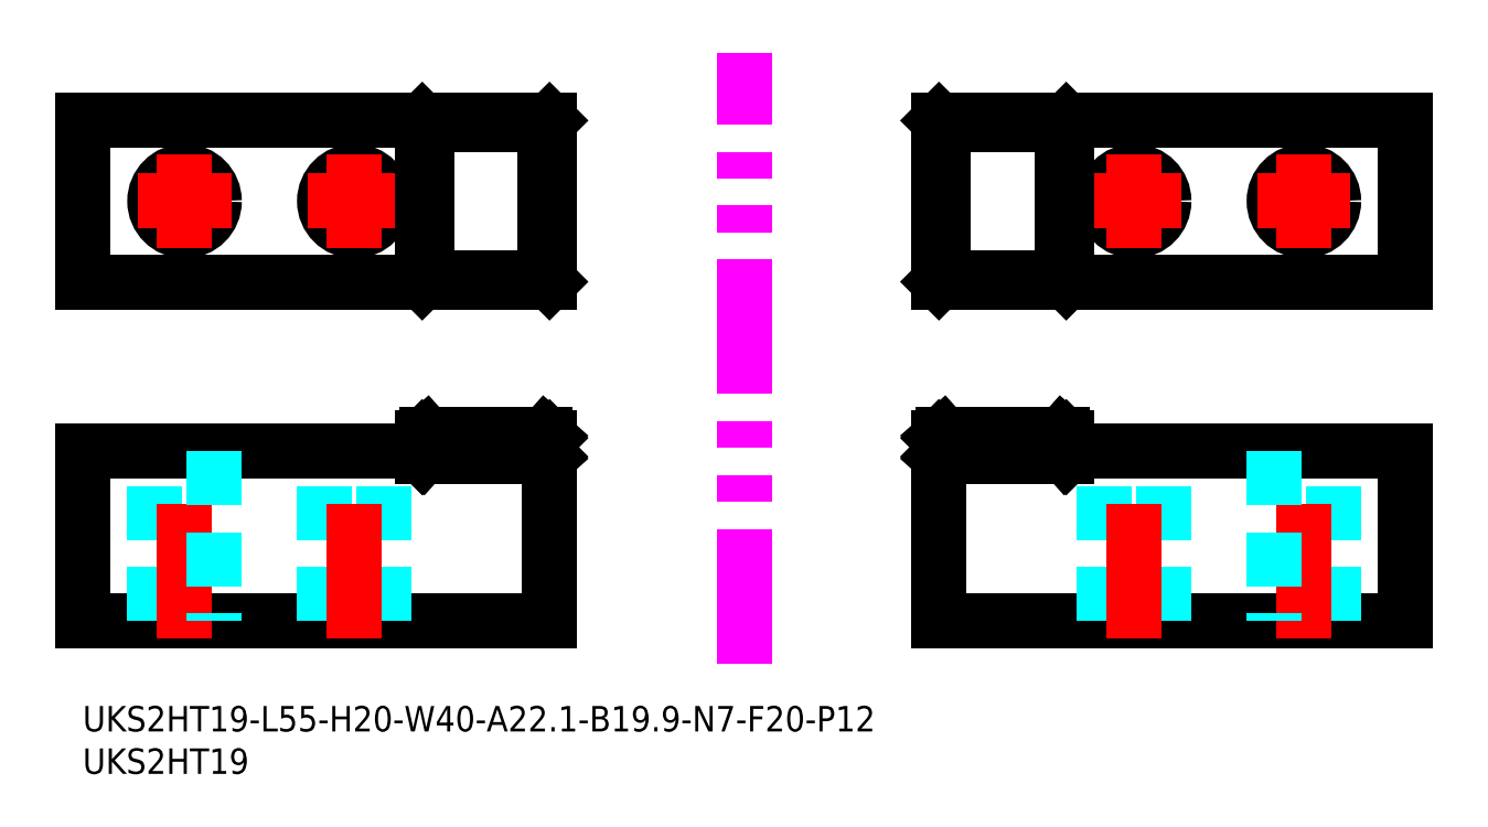
<metadata>
{"format":"dxf","ext":"dxf","renderer":"ezdxf+matplotlib","layout":"modelspace","background":"white","min_lineweight":24,"dpi":150}
</metadata>
<code>
0
SECTION
2
ENTITIES
0
LINE
8
MSM_CONTINUOUS
10
100.9
20
10
30
0
11
155.9
21
10
31
0
0
LINE
8
MSM_CONTINUOUS
10
155.9
20
10
30
0
11
155.9
21
30
31
0
0
LINE
8
MSM_DASHED
10
120.4
20
10
30
0
11
120.4
21
30
31
0
0
LINE
8
MSM_DASHED
10
127.4
20
10
30
0
11
127.4
21
30
31
0
0
LINE
8
MSM_DASHED
10
147.4
20
10
30
0
11
147.4
21
30
31
0
0
LINE
8
MSM_CENTER
10
123.9
20
8
30
0
11
123.9
21
32
31
0
0
LINE
8
MSM_CENTER
10
143.9
20
8
30
0
11
143.9
21
32
31
0
0
CIRCLE
8
MSM_CONTINUOUS
10
123.9
20
59.5
30
0
40
3.5
0
CIRCLE
8
MSM_CONTINUOUS
10
143.9
20
59.5
30
0
40
3.5
0
LINE
8
MSM_CONTINUOUS
10
155.9
20
50
30
0
11
155.9
21
69
31
0
0
LINE
8
MSM_CENTER
10
123.9
20
65
30
0
11
123.9
21
54
31
0
0
LINE
8
MSM_CENTER
10
118.4
20
59.5
30
0
11
129.4
21
59.5
31
0
0
LINE
8
MSM_CENTER
10
138.4
20
59.5
30
0
11
149.4
21
59.5
31
0
0
LINE
8
MSM_CENTER
10
143.9
20
65
30
0
11
143.9
21
54
31
0
0
LINE
8
MSM_CONTINUOUS
10
155.9
20
30
30
0
11
115.9
21
30
31
0
0
LINE
8
MSM_DASHED
10
140.4
20
30
30
0
11
140.4
21
10
31
0
0
LINE
8
MSM_IMAGINARY
10
77.94
20
5
30
0
11
77.94
21
77
31
0
0
LINE
8
MSM_CONTINUOUS
10
155.9
20
69
30
0
11
100.9
21
69
31
0
0
LINE
8
MSM_CONTINUOUS
10
101.4
20
68.5
30
0
11
100.9
21
69
31
0
0
LINE
8
MSM_CONTINUOUS
10
100.9
20
50
30
0
11
100.9
21
69
31
0
0
LINE
8
MSM_CONTINUOUS
10
155.9
20
50
30
0
11
100.9
21
50
31
0
0
LINE
8
MSM_CONTINUOUS
10
100.9
20
50
30
0
11
101.4
21
50.5
31
0
0
LINE
8
MSM_CONTINUOUS
10
101.4
20
68.5
30
0
11
115.4
21
68.5
31
0
0
LINE
8
MSM_CONTINUOUS
10
101.4
20
50.5
30
0
11
101.4
21
68.5
31
0
0
LINE
8
MSM_CONTINUOUS
10
115.4
20
50.5
30
0
11
101.4
21
50.5
31
0
0
LINE
8
MSM_CONTINUOUS
10
115.9
20
69
30
0
11
115.4
21
68.5
31
0
0
LINE
8
MSM_CONTINUOUS
10
115.9
20
50
30
0
11
115.4
21
50.5
31
0
0
LINE
8
MSM_CONTINUOUS
10
115.9
20
50
30
0
11
115.9
21
69
31
0
0
LINE
8
MSM_CONTINUOUS
10
115.4
20
50.5
30
0
11
115.4
21
68.5
31
0
0
LINE
8
MSM_DASHED
10
100.9
20
31.6
30
0
11
115.9
21
31.6
31
0
0
LINE
8
MSM_CONTINUOUS
10
101.4
20
32.04
30
0
11
115.4
21
32.04
31
0
0
LINE
8
MSM_CONTINUOUS
10
115.4
20
29.96
30
0
11
101.4
21
29.96
31
0
0
LINE
8
MSM_CONTINUOUS
10
100.9
20
31.6
30
0
11
100.9
21
10
31
0
0
LINE
8
MSM_CONTINUOUS
10
115.9
20
29.4
30
0
11
115.9
21
31.6
31
0
0
LINE
8
MSM_CONTINUOUS
10
115.9
20
29.4
30
0
11
100.9
21
29.4
31
0
0
LINE
8
MSM_CONTINUOUS
10
101.4
20
29.96
30
0
11
101.4
21
32.04
31
0
0
LINE
8
MSM_CONTINUOUS
10
101.4
20
32.04
30
0
11
100.9
21
31.6
31
0
0
LINE
8
MSM_CONTINUOUS
10
100.9
20
31.6
30
0
11
100.9
21
31.6
31
0
0
LINE
8
MSM_CONTINUOUS
10
100.9
20
29.4
30
0
11
100.9
21
29.4
31
0
0
LINE
8
MSM_CONTINUOUS
10
100.9
20
29.4
30
0
11
101.4
21
29.96
31
0
0
LINE
8
MSM_CONTINUOUS
10
115.9
20
31.6
30
0
11
115.9
21
31.6
31
0
0
LINE
8
MSM_CONTINUOUS
10
115.9
20
31.6
30
0
11
115.4
21
32.04
31
0
0
LINE
8
MSM_CONTINUOUS
10
115.4
20
29.96
30
0
11
115.4
21
32.04
31
0
0
LINE
8
MSM_CONTINUOUS
10
115.9
20
29.4
30
0
11
115.4
21
29.96
31
0
0
LINE
8
MSM_CONTINUOUS
10
115.9
20
29.4
30
0
11
115.9
21
29.4
31
0
0
LINE
8
MSM_CONTINUOUS
10
55
20
10
30
0
11
1.8e-15
21
10
31
0
0
LINE
8
MSM_CONTINUOUS
10
1.8e-15
20
10
30
0
11
1.8e-15
21
30
31
0
0
LINE
8
MSM_DASHED
10
35.5
20
10
30
0
11
35.5
21
30
31
0
0
LINE
8
MSM_DASHED
10
28.5
20
10
30
0
11
28.5
21
30
31
0
0
LINE
8
MSM_DASHED
10
8.5
20
10
30
0
11
8.5
21
30
31
0
0
LINE
8
MSM_CENTER
10
32
20
8
30
0
11
32
21
32
31
0
0
LINE
8
MSM_CENTER
10
12
20
8
30
0
11
12
21
32
31
0
0
CIRCLE
8
MSM_CONTINUOUS
10
32
20
59.5
30
0
40
3.5
0
CIRCLE
8
MSM_CONTINUOUS
10
12
20
59.5
30
0
40
3.5
0
LINE
8
MSM_CONTINUOUS
10
1.8e-15
20
50
30
0
11
1.8e-15
21
69
31
0
0
LINE
8
MSM_CENTER
10
32
20
65
30
0
11
32
21
54
31
0
0
LINE
8
MSM_CENTER
10
37.5
20
59.5
30
0
11
26.5
21
59.5
31
0
0
LINE
8
MSM_CENTER
10
17.5
20
59.5
30
0
11
6.5
21
59.5
31
0
0
LINE
8
MSM_CENTER
10
12
20
65
30
0
11
12
21
54
31
0
0
LINE
8
MSM_CONTINUOUS
10
1.8e-15
20
30
30
0
11
40
21
30
31
0
0
LINE
8
MSM_DASHED
10
15.5
20
30
30
0
11
15.5
21
10
31
0
0
LINE
8
MSM_CONTINUOUS
10
1.8e-15
20
69
30
0
11
55
21
69
31
0
0
LINE
8
MSM_CONTINUOUS
10
54.5
20
68.5
30
0
11
55
21
69
31
0
0
LINE
8
MSM_CONTINUOUS
10
55
20
50
30
0
11
55
21
69
31
0
0
LINE
8
MSM_CONTINUOUS
10
1.8e-15
20
50
30
0
11
55
21
50
31
0
0
LINE
8
MSM_CONTINUOUS
10
55
20
50
30
0
11
54.5
21
50.5
31
0
0
LINE
8
MSM_CONTINUOUS
10
54.5
20
68.5
30
0
11
40.5
21
68.5
31
0
0
LINE
8
MSM_CONTINUOUS
10
54.5
20
50.5
30
0
11
54.5
21
68.5
31
0
0
LINE
8
MSM_CONTINUOUS
10
40.5
20
50.5
30
0
11
54.5
21
50.5
31
0
0
LINE
8
MSM_CONTINUOUS
10
40
20
69
30
0
11
40.5
21
68.5
31
0
0
LINE
8
MSM_CONTINUOUS
10
40
20
50
30
0
11
40.5
21
50.5
31
0
0
LINE
8
MSM_CONTINUOUS
10
40
20
50
30
0
11
40
21
69
31
0
0
LINE
8
MSM_CONTINUOUS
10
40.5
20
50.5
30
0
11
40.5
21
68.5
31
0
0
LINE
8
MSM_DASHED
10
55
20
31.6
30
0
11
40
21
31.6
31
0
0
LINE
8
MSM_CONTINUOUS
10
54.5
20
32.04
30
0
11
40.5
21
32.04
31
0
0
LINE
8
MSM_CONTINUOUS
10
40.5
20
29.96
30
0
11
54.5
21
29.96
31
0
0
LINE
8
MSM_CONTINUOUS
10
55
20
31.6
30
0
11
55
21
10
31
0
0
LINE
8
MSM_CONTINUOUS
10
40
20
29.4
30
0
11
55
21
29.4
31
0
0
LINE
8
MSM_CONTINUOUS
10
54.5
20
29.96
30
0
11
54.5
21
32.04
31
0
0
LINE
8
MSM_CONTINUOUS
10
54.5
20
32.04
30
0
11
55
21
31.6
31
0
0
LINE
8
MSM_CONTINUOUS
10
55
20
31.6
30
0
11
55
21
31.6
31
0
0
LINE
8
MSM_CONTINUOUS
10
55
20
29.4
30
0
11
55
21
29.4
31
0
0
LINE
8
MSM_CONTINUOUS
10
55
20
29.4
30
0
11
54.5
21
29.96
31
0
0
LINE
8
MSM_CONTINUOUS
10
40
20
31.6
30
0
11
40
21
31.6
31
0
0
LINE
8
MSM_CONTINUOUS
10
40
20
31.6
30
0
11
40.5
21
32.04
31
0
0
LINE
8
MSM_CONTINUOUS
10
40.5
20
29.96
30
0
11
40.5
21
32.04
31
0
0
LINE
8
MSM_CONTINUOUS
10
40
20
29.4
30
0
11
40.5
21
29.96
31
0
0
LINE
8
MSM_CONTINUOUS
10
40
20
29.4
30
0
11
40
21
29.4
31
0
0
LINE
8
MSM_CONTINUOUS
10
40
20
29.4
30
0
11
40
21
31.6
31
0
0
TEXT
8
MSM_PART_NUMBER
10
-6e-16
20
-3
30
0
40
3
1
UKS2HT19-L55-H20-W40-A22.1-B19.9-N7-F20-P12
0
TEXT
8
MSM_PART_NUMBER
10
-6e-16
20
-8
30
0
40
3
1
UKS2HT19
0
ENDSEC
0
EOF

</code>
